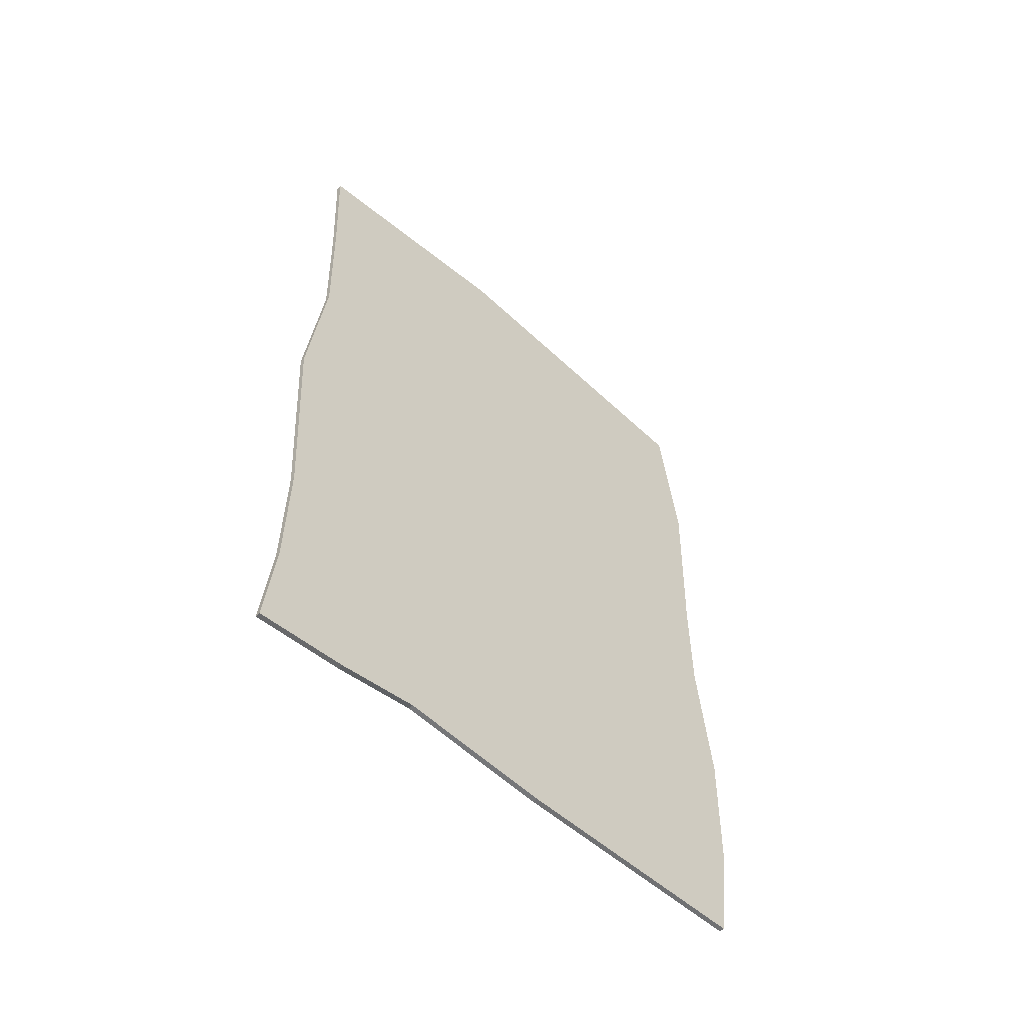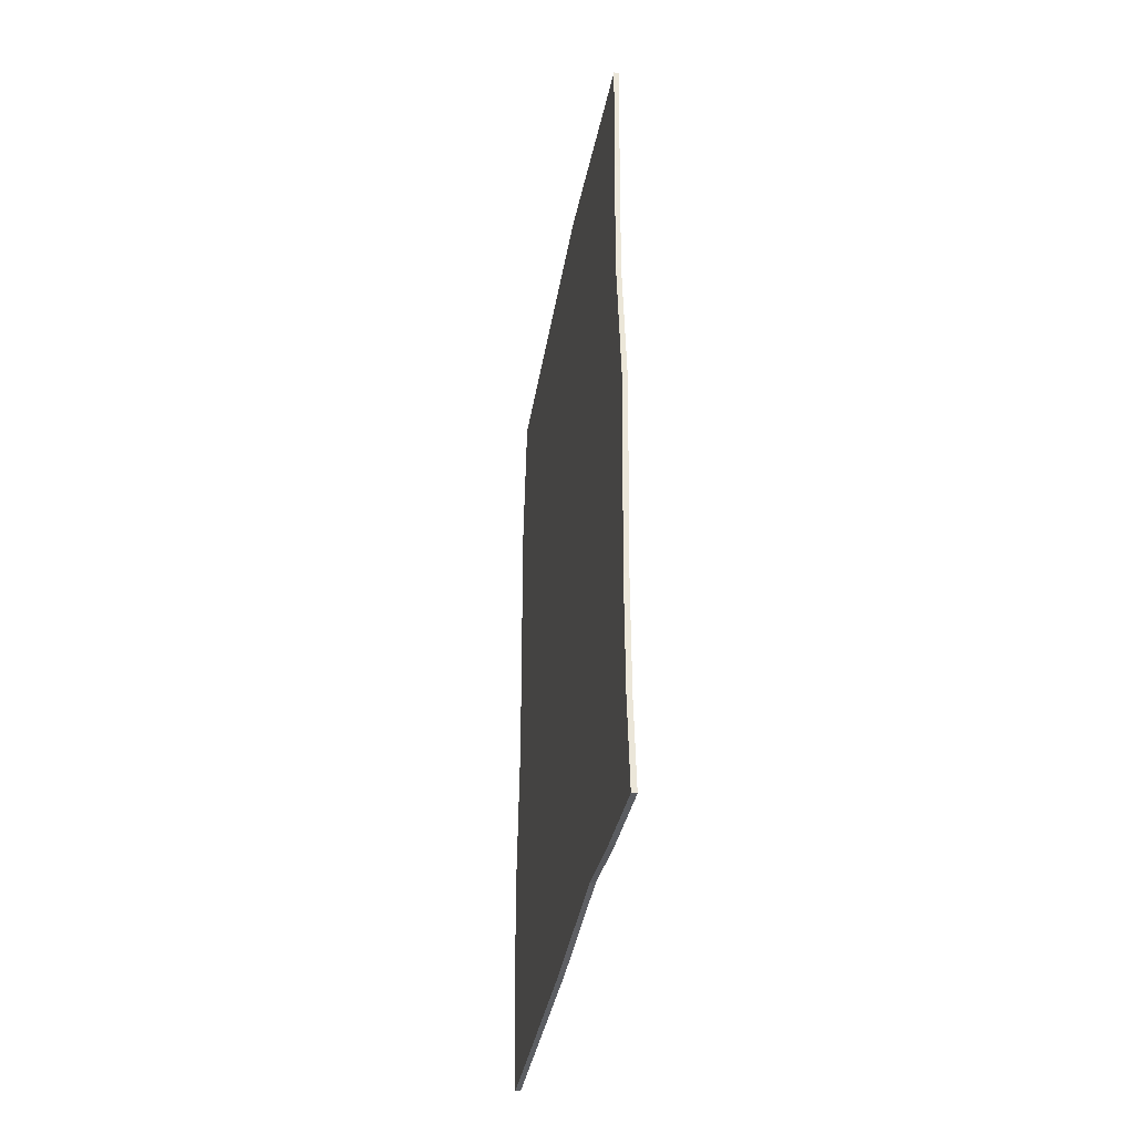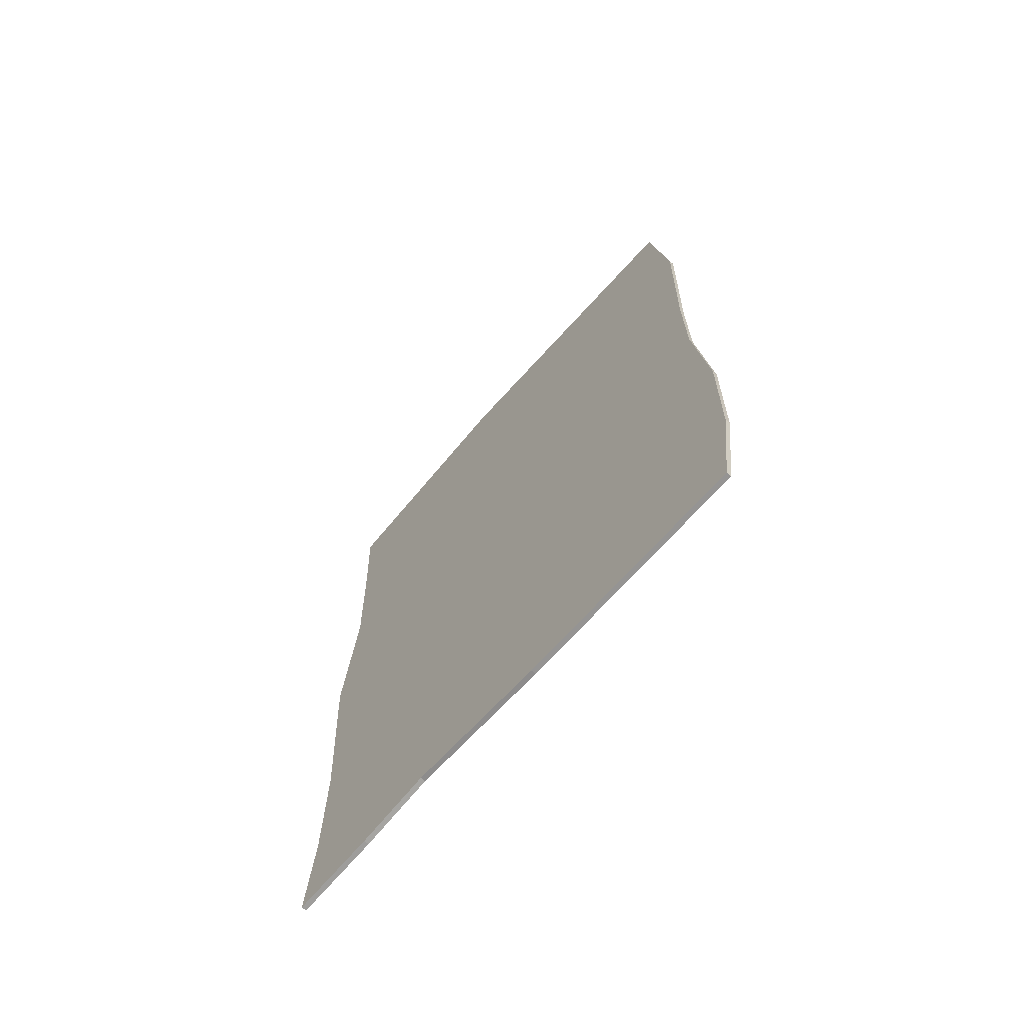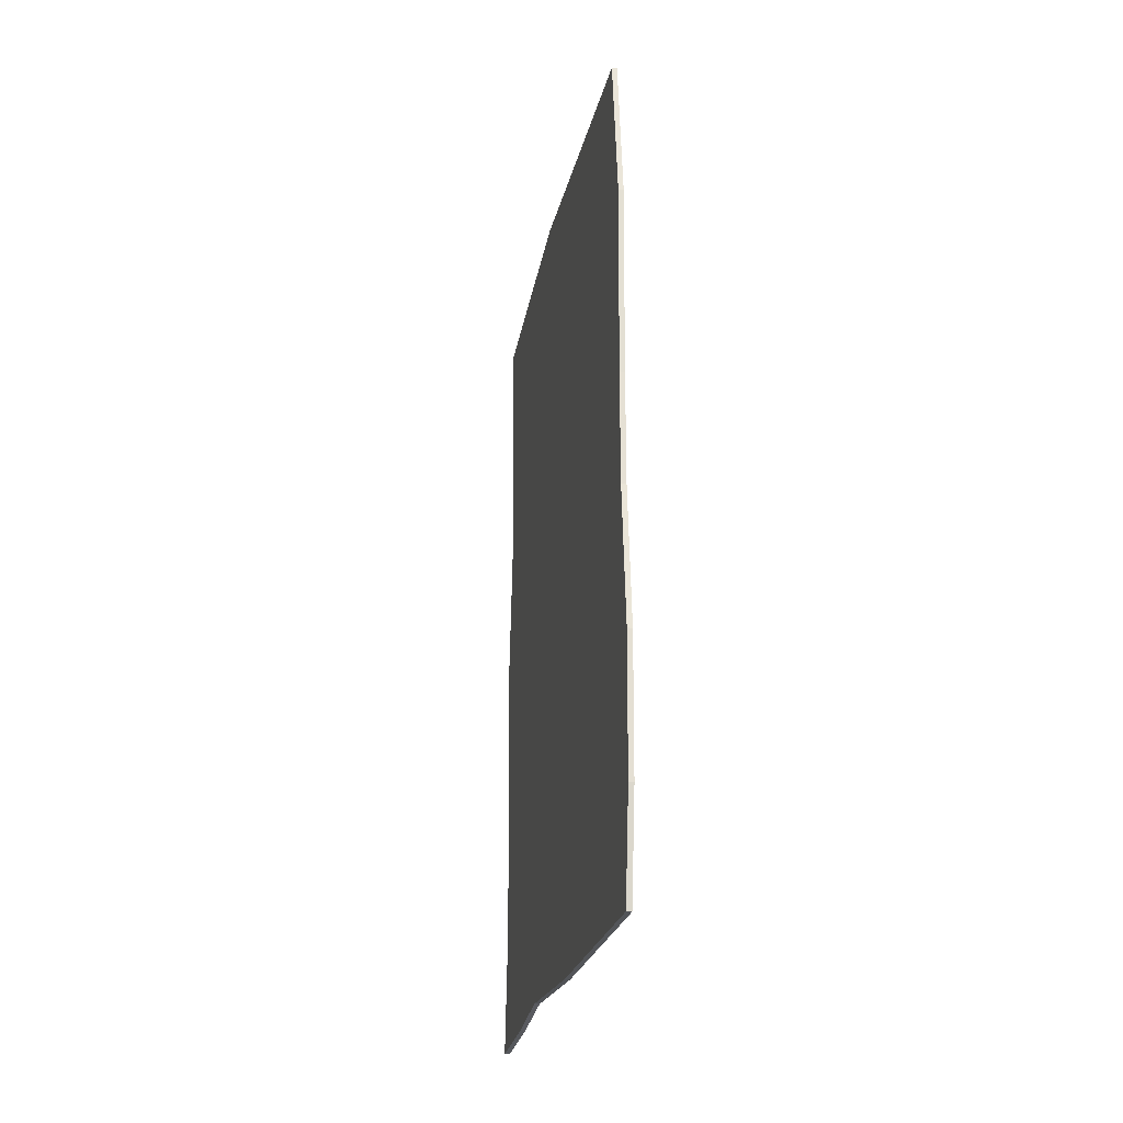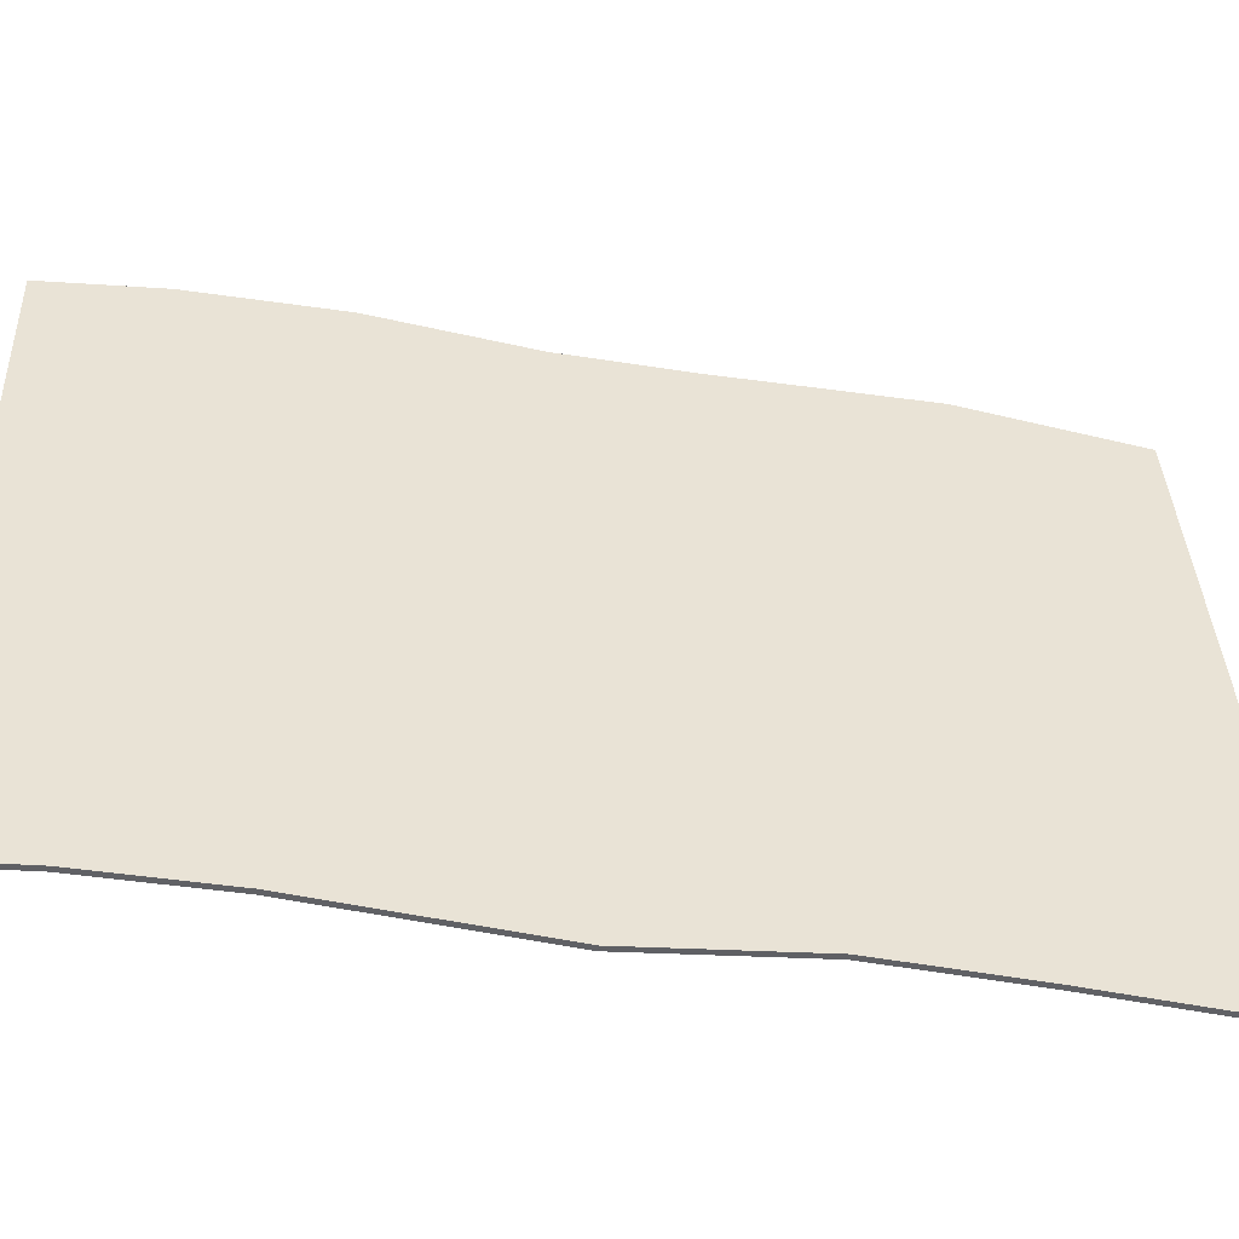
<metadata>
{"format":"obj","ext":"obj","renderer":"f3d","projection":"perspective","resolution":1024,"background":"white","views":[{"elev":-54.6,"azim":-133.0,"up":"+Y"},{"elev":-37.1,"azim":170.1,"up":"+Y"},{"elev":-67.9,"azim":-41.0,"up":"+Y"},{"elev":-25.0,"azim":-11.1,"up":"+Y"},{"elev":-48.2,"azim":79.9,"up":"+Z"}]}
</metadata>
<code>
o Paper_Plocha.019
v 11.88 0.09054 -34.31
v 11.88 0.09054 -36.28
v 11.88 2.98 -34.35
v 11.88 2.98 -36.26
v 11.88 0.1425 -35.69
v 11.88 3.069 -35.46
v 11.88 1.394 -34.3
v 11.88 1.535 -36.29
v 11.88 1.606 -35.57
v 11.88 2.531 -36.24
v 11.88 2.338 -35.52
v 11.88 2.44 -34.28
v 11.88 0.9041 -34.25
v 11.88 0.8332 -36.24
v 11.88 0.8742 -35.63
v 11.88 0.4449 -34.26
v 11.88 1.781 -34.3
v 11.88 2.105 -34.29
v 11.88 0.4145 -36.25
v 11.88 2.066 -36.23
v 11.88 0.1081 -35.97
v 11.88 0.1039 -35.17
v 11.87 0.4449 -34.26
v 11.87 0.09054 -34.31
v 11.87 0.1081 -35.97
v 11.87 0.09054 -36.28
v 11.87 2.531 -36.24
v 11.87 2.98 -36.26
v 11.87 3.069 -35.46
v 11.87 2.98 -34.35
v 11.87 0.1039 -35.17
v 11.87 0.1425 -35.69
v 11.87 2.338 -35.52
v 11.87 1.781 -34.3
v 11.87 1.394 -34.3
v 11.87 0.8332 -36.24
v 11.87 1.535 -36.29
v 11.87 0.8742 -35.63
v 11.87 1.606 -35.57
v 11.87 2.066 -36.23
v 11.87 2.44 -34.28
v 11.87 0.9041 -34.25
v 11.87 0.4145 -36.25
v 11.87 2.105 -34.29
f 11 10 4 6
f 12 11 6 3
f 13 15 9 7
f 15 14 8 9
f 7 9 17
f 9 8 20
f 5 21 15
f 1 22 15 16
f 16 15 13
f 17 9 11 18
f 18 11 12
f 15 19 14
f 20 10 11 9
f 15 21 2 19
f 15 22 5
f 33 29 28 27
f 41 30 29 33
f 42 35 39 38
f 38 39 37 36
f 35 34 39
f 39 40 37
f 32 38 25
f 24 23 38 31
f 23 42 38
f 34 44 33 39
f 44 41 33
f 38 36 43
f 40 39 33 27
f 38 43 26 25
f 38 32 31
f 5 32 25 21
f 6 29 30 3
f 19 43 36 14
f 12 41 44 18
f 22 31 32 5
f 1 24 31 22
f 20 40 27 10
f 4 28 29 6
f 2 26 43 19
f 3 30 41 12
f 17 34 35 7
f 13 42 23 16
f 16 23 24 1
f 8 37 40 20
f 14 36 37 8
f 21 25 26 2
f 18 44 34 17
f 10 27 28 4
f 7 35 42 13

</code>
